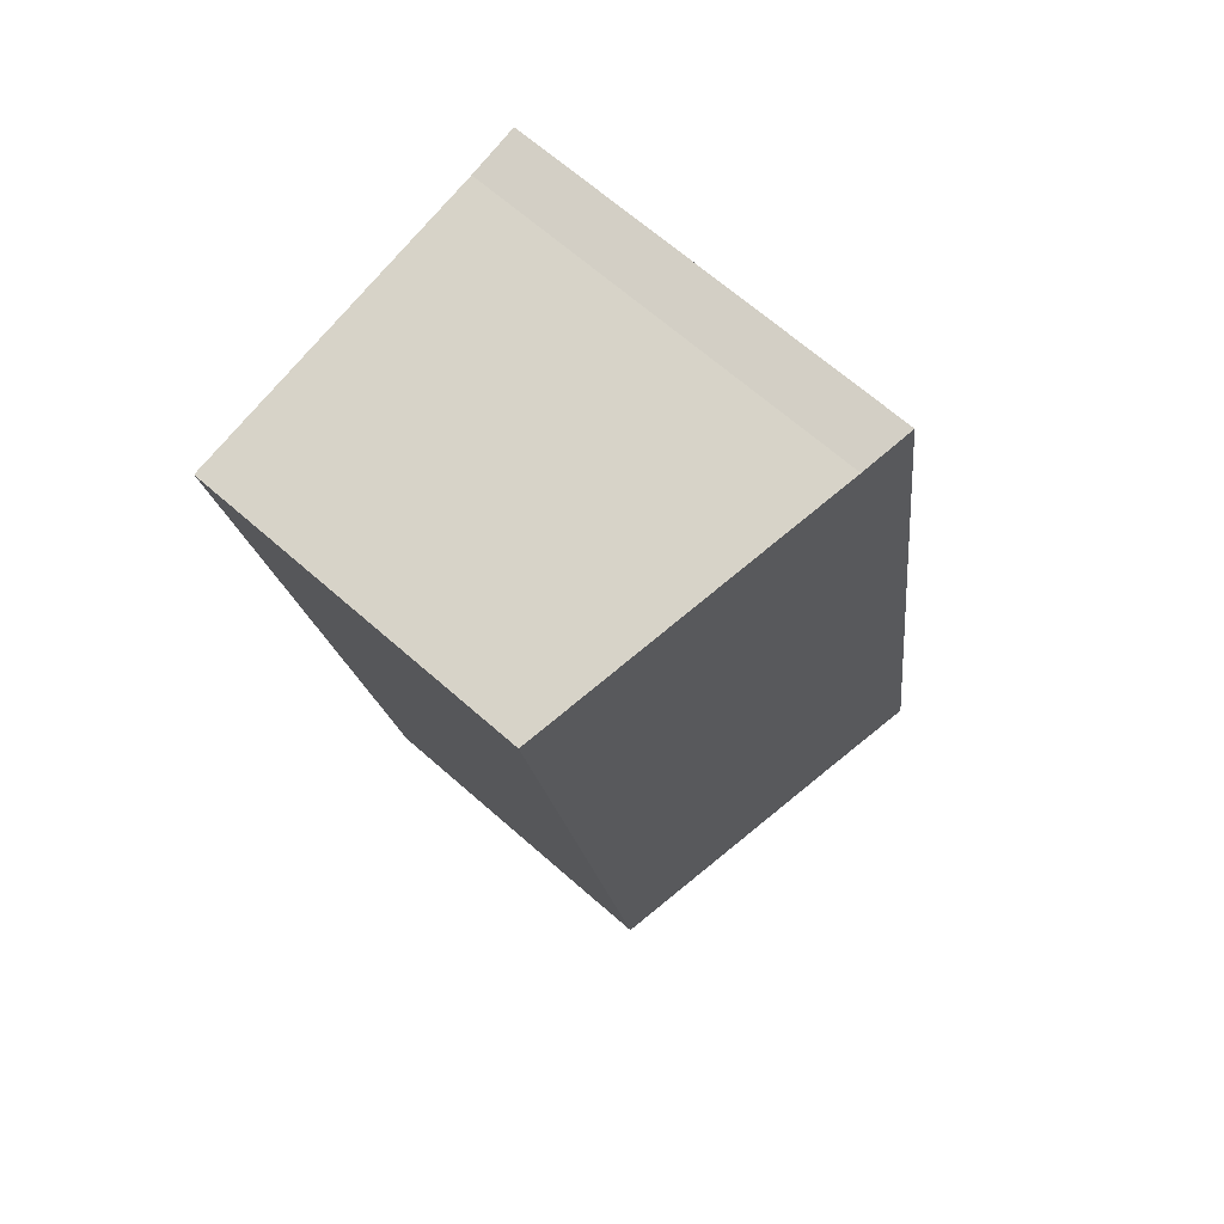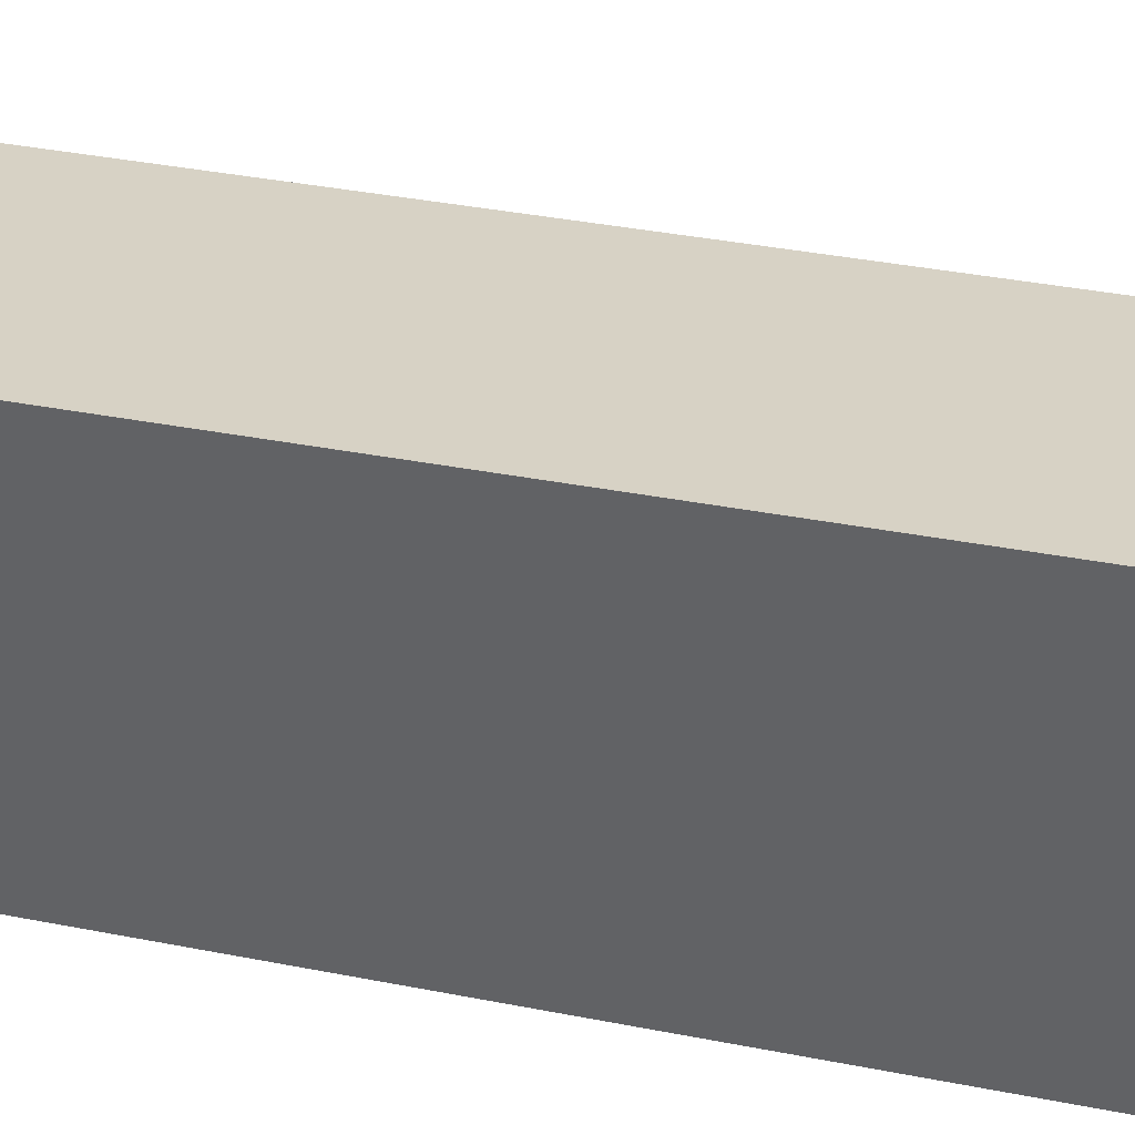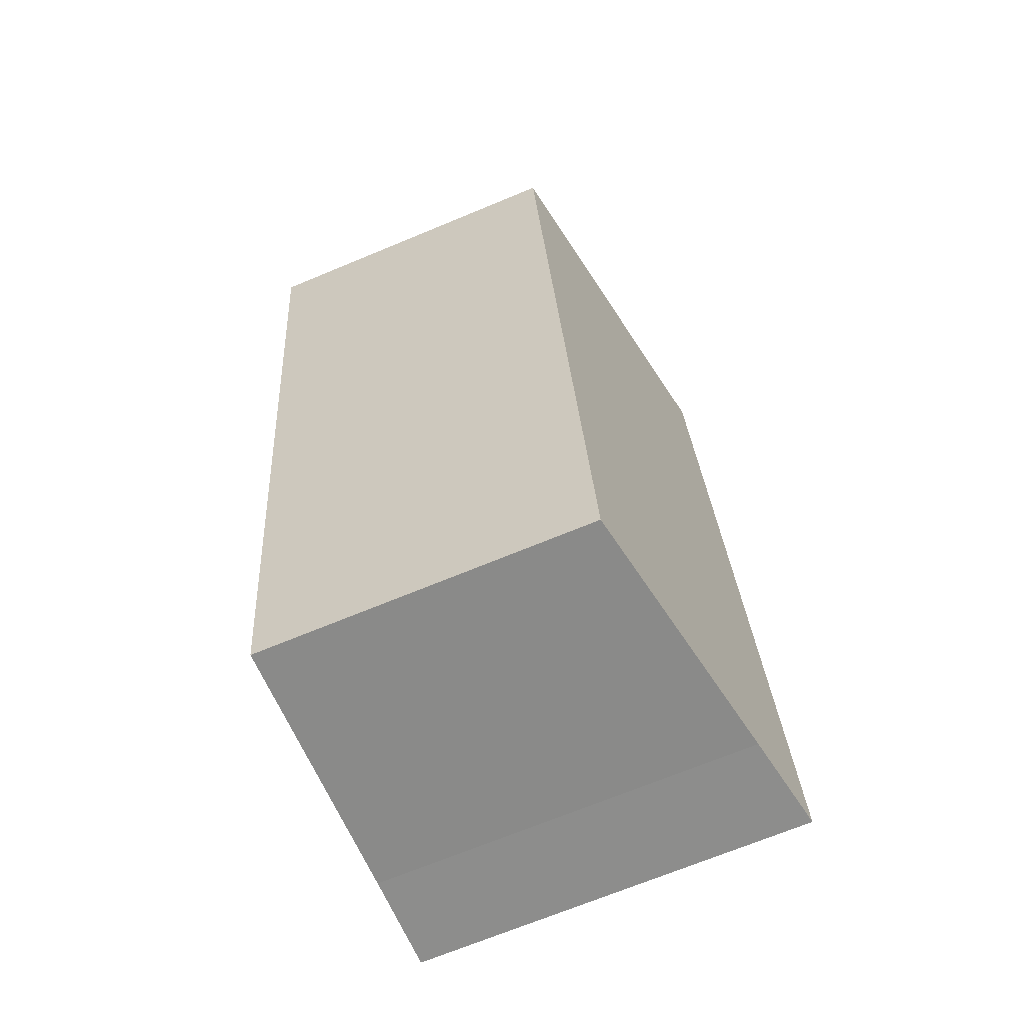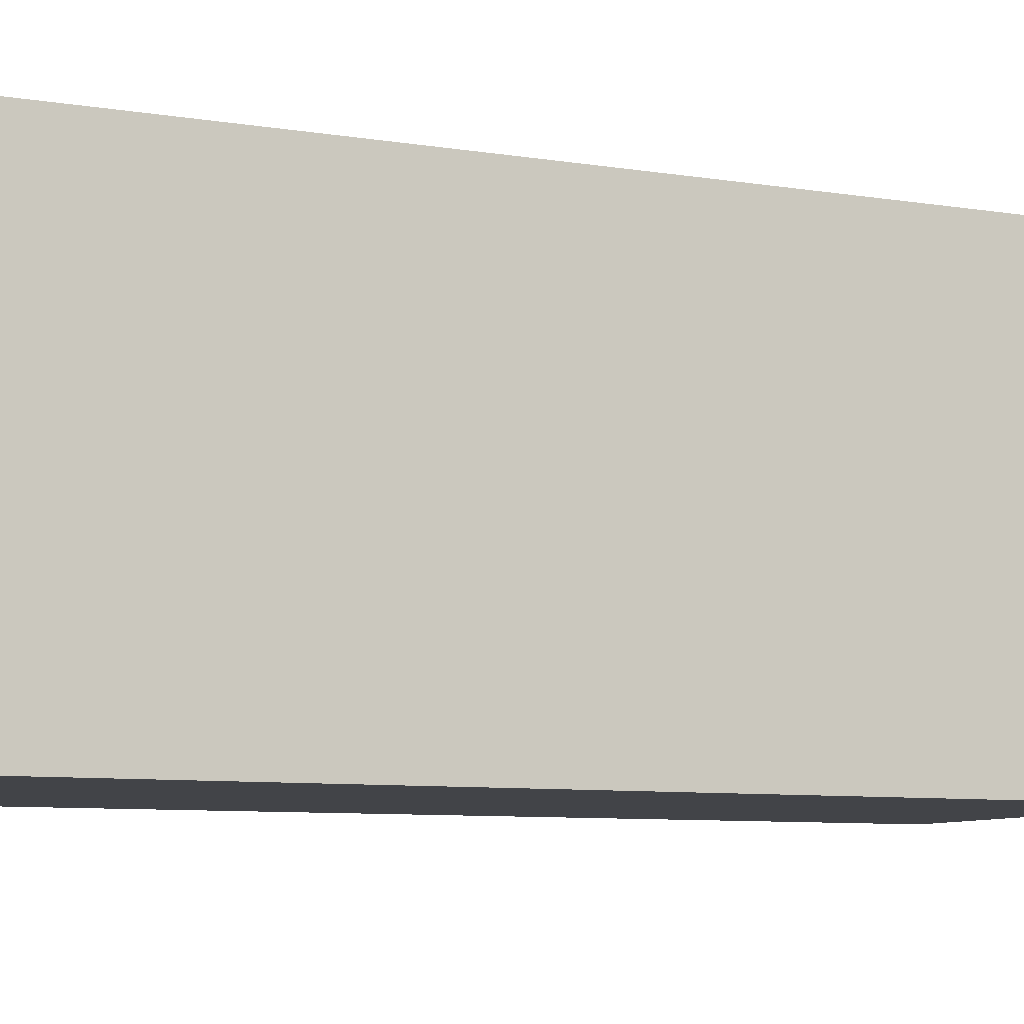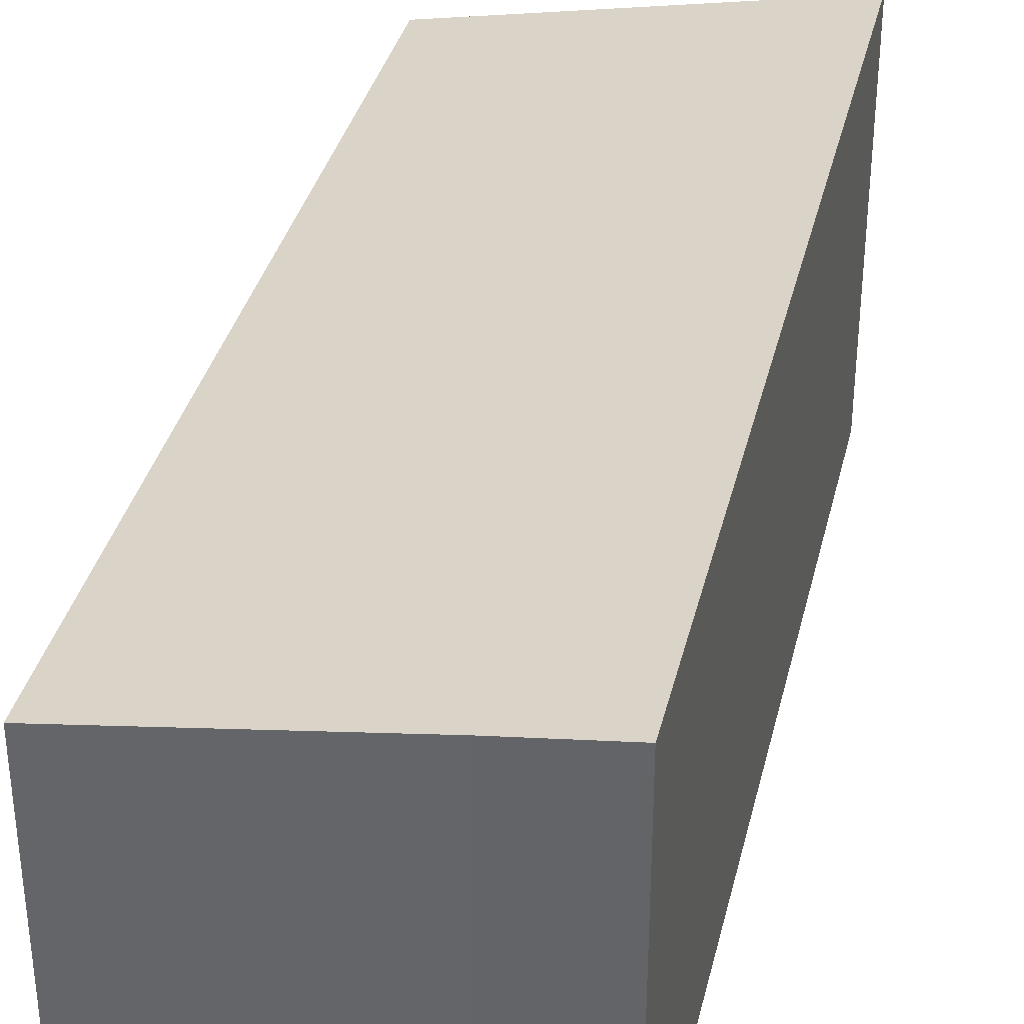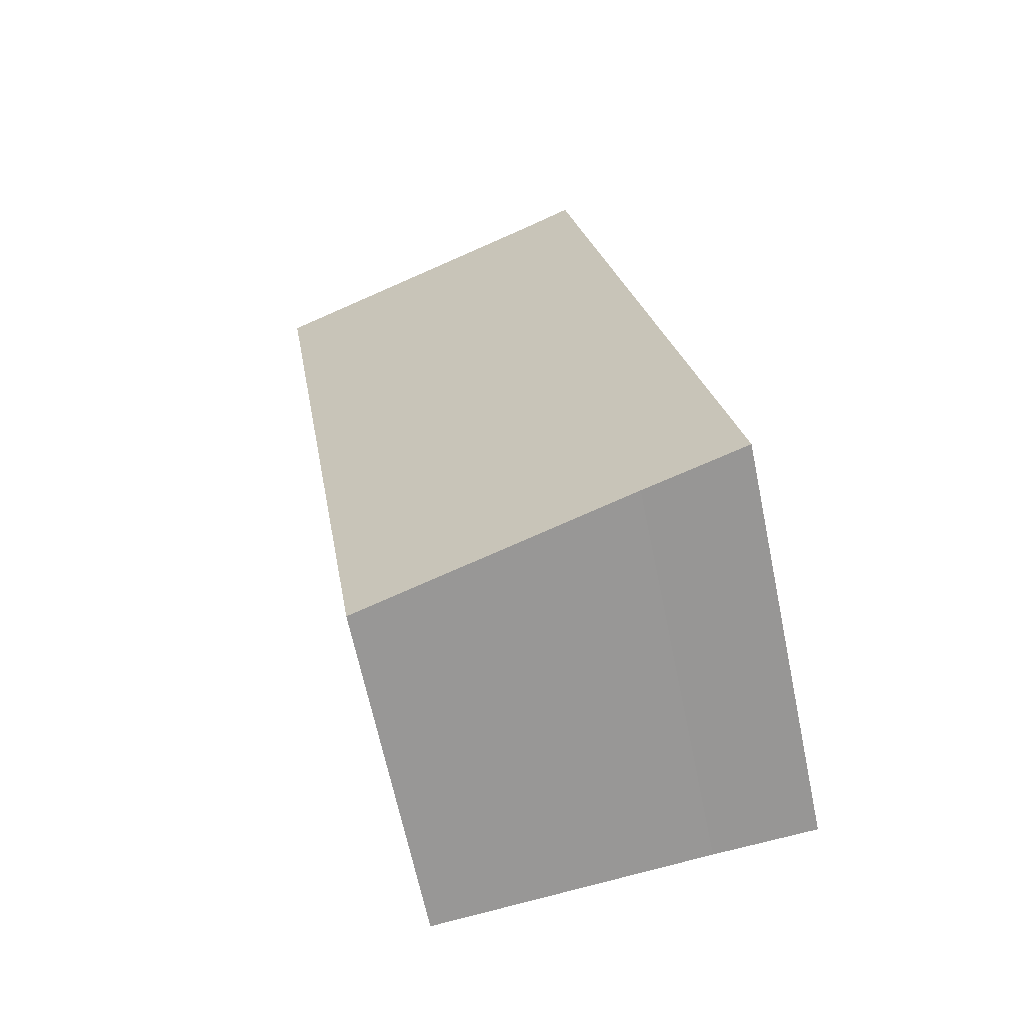
<metadata>
{"format":"obj","ext":"obj","renderer":"f3d","projection":"perspective","resolution":1024,"background":"white","views":[{"elev":67.2,"azim":131.4,"up":"+Z"},{"elev":37.0,"azim":-66.7,"up":"+Y"},{"elev":-70.1,"azim":112.5,"up":"+Z"},{"elev":-7.9,"azim":-105.9,"up":"+Y"},{"elev":36.0,"azim":-157.7,"up":"+Y"},{"elev":-66.3,"azim":-168.2,"up":"+Z"}]}
</metadata>
<code>
v  2.813 2.502 -0.358
v  1.448 2.943 6.575
v  3.818 2.511 6.213
v  0.764 2.874 -0.085
v  0 3.012 1.844e-16
v  1.072 3.012 6.653
v  0.764 5.205e-18 -0.085
v  2.813 2.192e-17 -0.358
v  0 0 0
v  1.072 -4.074e-16 6.653
v  1.448 -4.026e-16 6.575
v  3.818 -3.804e-16 6.213
g defaultobject
f 1 2 3
f 2 1 4
f 2 4 5
f 2 5 6
f 1 7 4
f 7 1 8
f 4 9 5
f 9 4 7
f 9 6 5
f 6 9 10
f 10 2 6
f 2 10 11
f 11 3 2
f 3 11 12
f 12 1 3
f 1 12 8
f 7 10 9
f 10 7 8
f 10 8 11
f 11 8 12

</code>
